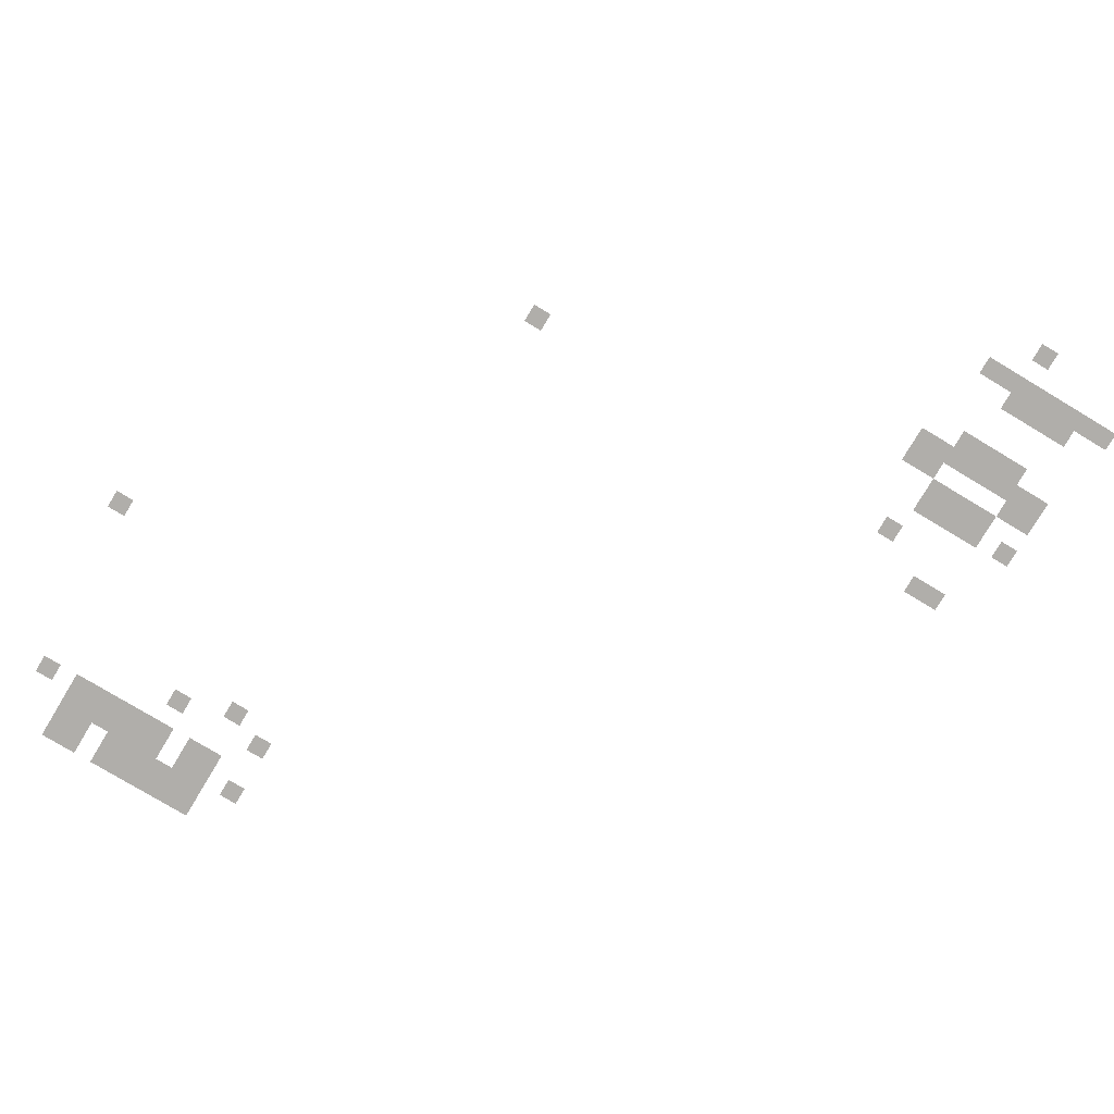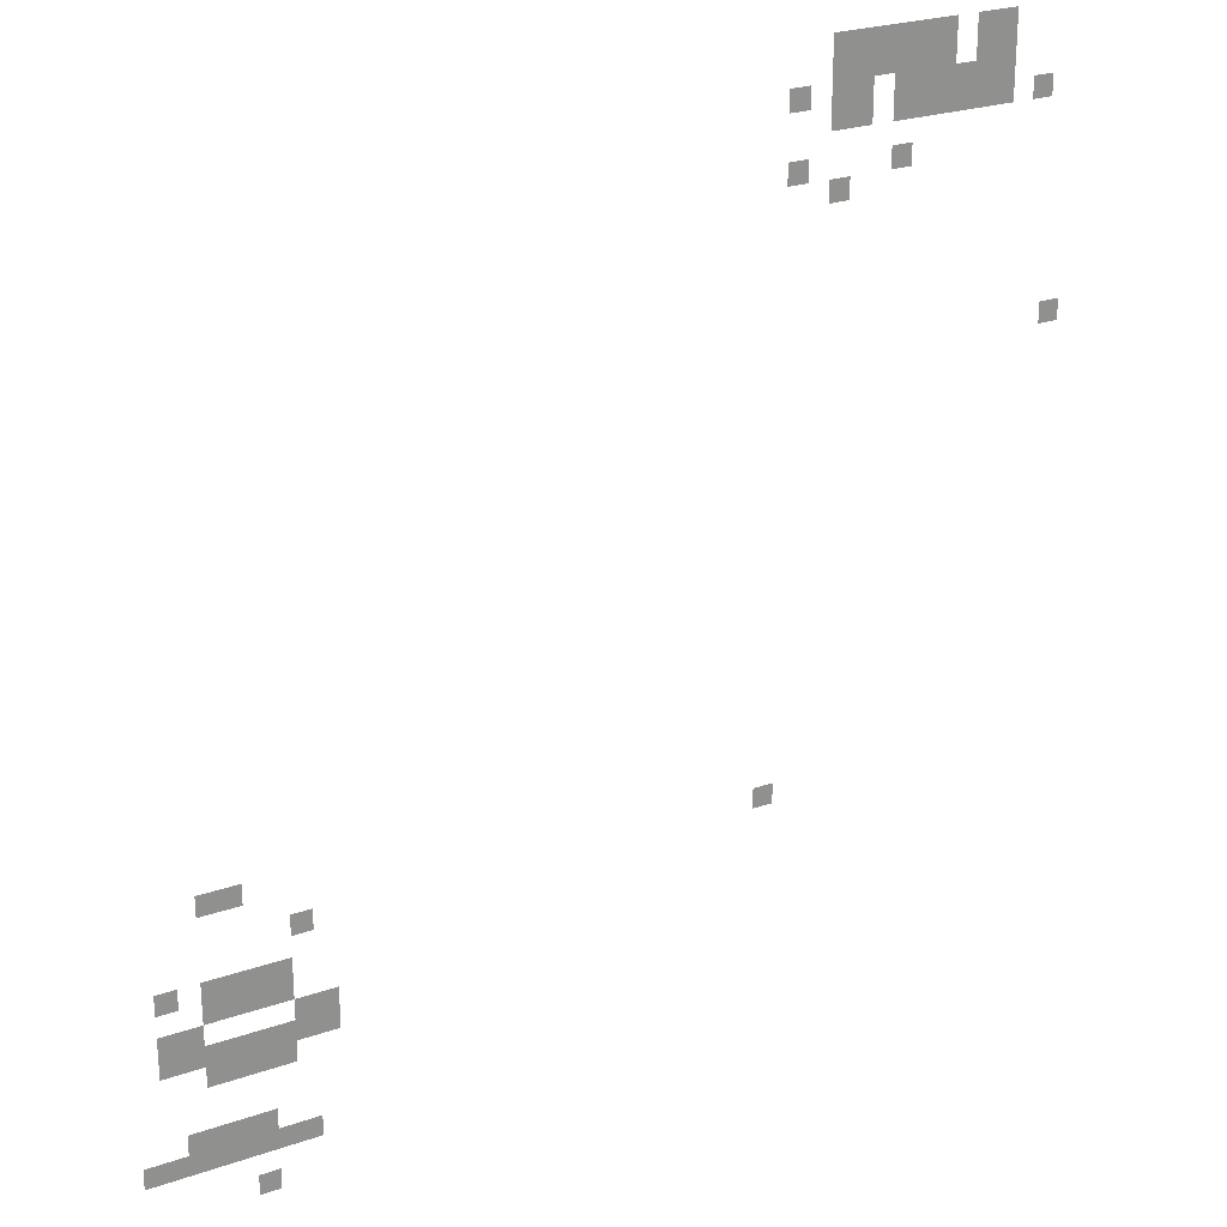
<metadata>
{"format":"obj","ext":"obj","renderer":"f3d","projection":"perspective","resolution":1024,"background":"white","views":[{"elev":-77.8,"azim":-31.0,"up":"+Z"},{"elev":24.8,"azim":150.6,"up":"+Y"}]}
</metadata>
<code>
v -640 -48 0
v -656 -48 0
v -656 -32 0
v -640 -32 0
v -624 -48 0
v -640 -48 0
v -640 -32 0
v -624 -32 0
v -592 -48 0
v -608 -48 0
v -608 -32 0
v -592 -32 0
v -576 -48 0
v -592 -48 0
v -592 -32 0
v -576 -32 0
v -560 -48 0
v -576 -48 0
v -576 -32 0
v -560 -32 0
v -544 -48 0
v -560 -48 0
v -560 -32 0
v -544 -32 0
v -528 -48 0
v -544 -48 0
v -544 -32 0
v -528 -32 0
v -512 -48 0
v -528 -48 0
v -528 -32 0
v -512 -32 0
v -640 -64 0
v -656 -64 0
v -656 -48 0
v -640 -48 0
v -624 -64 0
v -640 -64 0
v -640 -48 0
v -624 -48 0
v -592 -64 0
v -608 -64 0
v -608 -48 0
v -592 -48 0
v -576 -64 0
v -592 -64 0
v -592 -48 0
v -576 -48 0
v -560 -64 0
v -576 -64 0
v -576 -48 0
v -560 -48 0
v -544 -64 0
v -560 -64 0
v -560 -48 0
v -544 -48 0
v -528 -64 0
v -544 -64 0
v -544 -48 0
v -528 -48 0
v -512 -64 0
v -528 -64 0
v -528 -48 0
v -512 -48 0
v -640 -80 0
v -656 -80 0
v -656 -64 0
v -640 -64 0
v -624 -80 0
v -640 -80 0
v -640 -64 0
v -624 -64 0
v -608 -80 0
v -624 -80 0
v -624 -64 0
v -608 -64 0
v -592 -80 0
v -608 -80 0
v -608 -64 0
v -592 -64 0
v -576 -80 0
v -592 -80 0
v -592 -64 0
v -576 -64 0
v -560 -80 0
v -576 -80 0
v -576 -64 0
v -560 -64 0
v -528 -80 0
v -544 -80 0
v -544 -64 0
v -528 -64 0
v -512 -80 0
v -528 -80 0
v -528 -64 0
v -512 -64 0
v -480 -80 0
v -496 -80 0
v -496 -64 0
v -480 -64 0
v -672 -96 0
v -688 -96 0
v -688 -80 0
v -672 -80 0
v -640 -96 0
v -656 -96 0
v -656 -80 0
v -640 -80 0
v -624 -96 0
v -640 -96 0
v -640 -80 0
v -624 -80 0
v -608 -96 0
v -624 -96 0
v -624 -80 0
v -608 -80 0
v -592 -96 0
v -608 -96 0
v -608 -80 0
v -592 -80 0
v -576 -96 0
v -592 -96 0
v -592 -80 0
v -576 -80 0
v -560 -96 0
v -576 -96 0
v -576 -80 0
v -560 -80 0
v -528 -96 0
v -544 -96 0
v -544 -80 0
v -528 -80 0
v -512 -96 0
v -528 -96 0
v -528 -80 0
v -512 -80 0
v -560 -128 0
v -576 -128 0
v -576 -112 0
v -560 -112 0
v -480 -128 0
v -496 -128 0
v -496 -112 0
v -480 -112 0
v -512 -144 0
v -528 -144 0
v -528 -128 0
v -512 -128 0
v -688 -256 0
v -704 -256 0
v -704 -240 0
v -688 -240 0
v -64 -544 0
v -80 -544 0
v -80 -528 0
v -64 -528 0
v -48 -544 0
v -64 -544 0
v -64 -528 0
v -48 -528 0
v -464 -576 0
v -480 -576 0
v -480 -560 0
v -464 -560 0
v -112 -576 0
v -128 -576 0
v -128 -560 0
v -112 -560 0
v -96 -608 0
v -112 -608 0
v -112 -592 0
v -96 -592 0
v -80 -608 0
v -96 -608 0
v -96 -592 0
v -80 -592 0
v -64 -608 0
v -80 -608 0
v -80 -592 0
v -64 -592 0
v -48 -608 0
v -64 -608 0
v -64 -592 0
v -48 -592 0
v -16 -608 0
v -32 -608 0
v -32 -592 0
v -16 -592 0
v -96 -624 0
v -112 -624 0
v -112 -608 0
v -96 -608 0
v -80 -624 0
v -96 -624 0
v -96 -608 0
v -80 -608 0
v -64 -624 0
v -80 -624 0
v -80 -608 0
v -64 -608 0
v -48 -624 0
v -64 -624 0
v -64 -608 0
v -48 -608 0
v -128 -640 0
v -144 -640 0
v -144 -624 0
v -128 -624 0
v -112 -640 0
v -128 -640 0
v -128 -624 0
v -112 -624 0
v -32 -640 0
v -48 -640 0
v -48 -624 0
v -32 -624 0
v -16 -640 0
v -32 -640 0
v -32 -624 0
v -16 -624 0
v -128 -656 0
v -144 -656 0
v -144 -640 0
v -128 -640 0
v -112 -656 0
v -128 -656 0
v -128 -640 0
v -112 -640 0
v -96 -656 0
v -112 -656 0
v -112 -640 0
v -96 -640 0
v -80 -656 0
v -96 -656 0
v -96 -640 0
v -80 -640 0
v -64 -656 0
v -80 -656 0
v -80 -640 0
v -64 -640 0
v -48 -656 0
v -64 -656 0
v -64 -640 0
v -48 -640 0
v -32 -656 0
v -48 -656 0
v -48 -640 0
v -32 -640 0
v -16 -656 0
v -32 -656 0
v -32 -640 0
v -16 -640 0
v -96 -672 0
v -112 -672 0
v -112 -656 0
v -96 -656 0
v -80 -672 0
v -96 -672 0
v -96 -656 0
v -80 -656 0
v -64 -672 0
v -80 -672 0
v -80 -656 0
v -64 -656 0
v -48 -672 0
v -64 -672 0
v -64 -656 0
v -48 -656 0
v -80 -720 0
v -96 -720 0
v -96 -704 0
v -80 -704 0
v -64 -720 0
v -80 -720 0
v -80 -704 0
v -64 -704 0
v -48 -720 0
v -64 -720 0
v -64 -704 0
v -48 -704 0
v -32 -720 0
v -48 -720 0
v -48 -704 0
v -32 -704 0
v -112 -736 0
v -128 -736 0
v -128 -720 0
v -112 -720 0
v -96 -736 0
v -112 -736 0
v -112 -720 0
v -96 -720 0
v -80 -736 0
v -96 -736 0
v -96 -720 0
v -80 -720 0
v -64 -736 0
v -80 -736 0
v -80 -720 0
v -64 -720 0
v -48 -736 0
v -64 -736 0
v -64 -720 0
v -48 -720 0
v -32 -736 0
v -48 -736 0
v -48 -720 0
v -32 -720 0
v -16 -736 0
v -32 -736 0
v -32 -720 0
v -16 -720 0
v 0 -736 0
v -16 -736 0
v -16 -720 0
v 0 -720 0
v -80 -768 0
v -96 -768 0
v -96 -752 0
v -80 -752 0
g Level-1_mesh_0005
f 1 2 3 4
f 5 6 7 8
f 9 10 11 12
f 13 14 15 16
f 17 18 19 20
f 21 22 23 24
f 25 26 27 28
f 29 30 31 32
f 33 34 35 36
f 37 38 39 40
f 41 42 43 44
f 45 46 47 48
f 49 50 51 52
f 53 54 55 56
f 57 58 59 60
f 61 62 63 64
f 65 66 67 68
f 69 70 71 72
f 73 74 75 76
f 77 78 79 80
f 81 82 83 84
f 85 86 87 88
f 89 90 91 92
f 93 94 95 96
f 97 98 99 100
f 101 102 103 104
f 105 106 107 108
f 109 110 111 112
f 113 114 115 116
f 117 118 119 120
f 121 122 123 124
f 125 126 127 128
f 129 130 131 132
f 133 134 135 136
f 137 138 139 140
f 141 142 143 144
f 145 146 147 148
f 149 150 151 152
f 153 154 155 156
f 157 158 159 160
f 161 162 163 164
f 165 166 167 168
f 169 170 171 172
f 173 174 175 176
f 177 178 179 180
f 181 182 183 184
f 185 186 187 188
f 189 190 191 192
f 193 194 195 196
f 197 198 199 200
f 201 202 203 204
f 205 206 207 208
f 209 210 211 212
f 213 214 215 216
f 217 218 219 220
f 221 222 223 224
f 225 226 227 228
f 229 230 231 232
f 233 234 235 236
f 237 238 239 240
f 241 242 243 244
f 245 246 247 248
f 249 250 251 252
f 253 254 255 256
f 257 258 259 260
f 261 262 263 264
f 265 266 267 268
f 269 270 271 272
f 273 274 275 276
f 277 278 279 280
f 281 282 283 284
f 285 286 287 288
f 289 290 291 292
f 293 294 295 296
f 297 298 299 300
f 301 302 303 304
f 305 306 307 308
f 309 310 311 312
f 313 314 315 316
f 317 318 319 320

</code>
